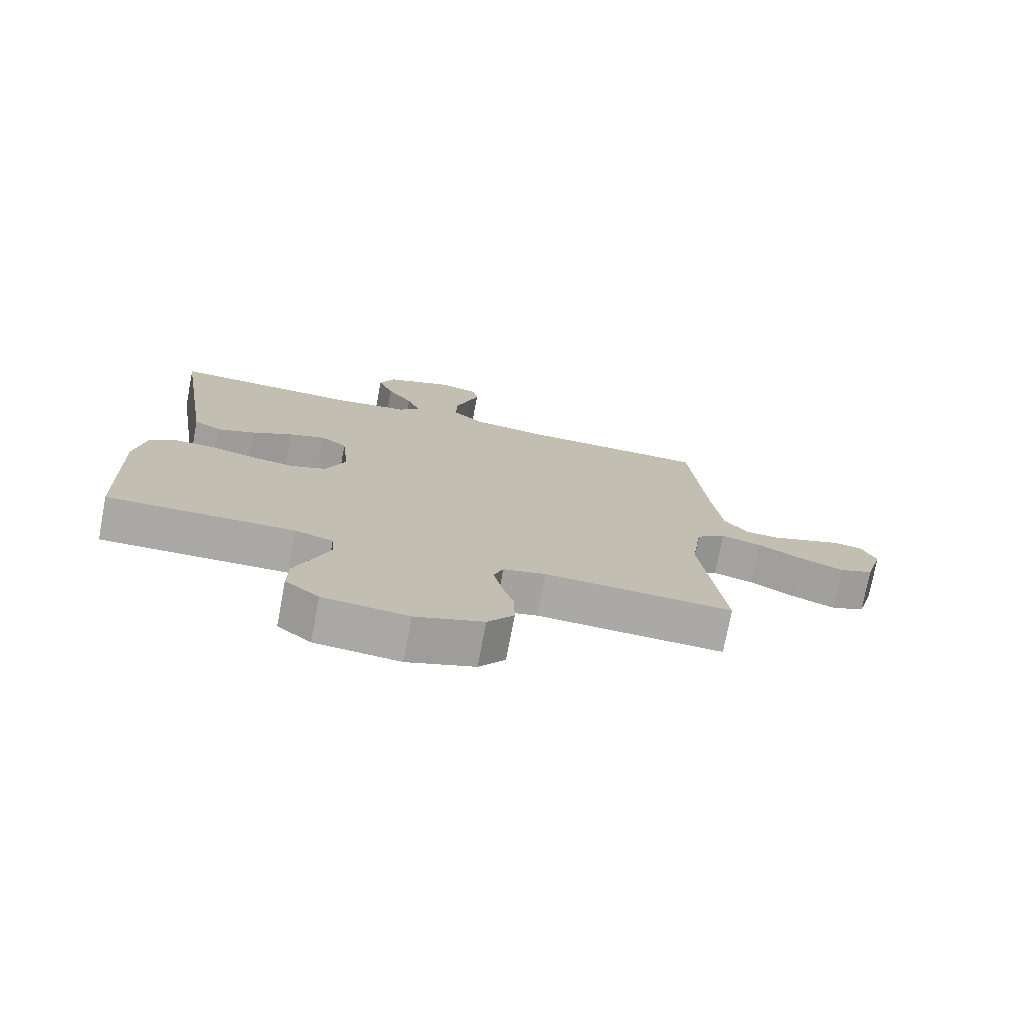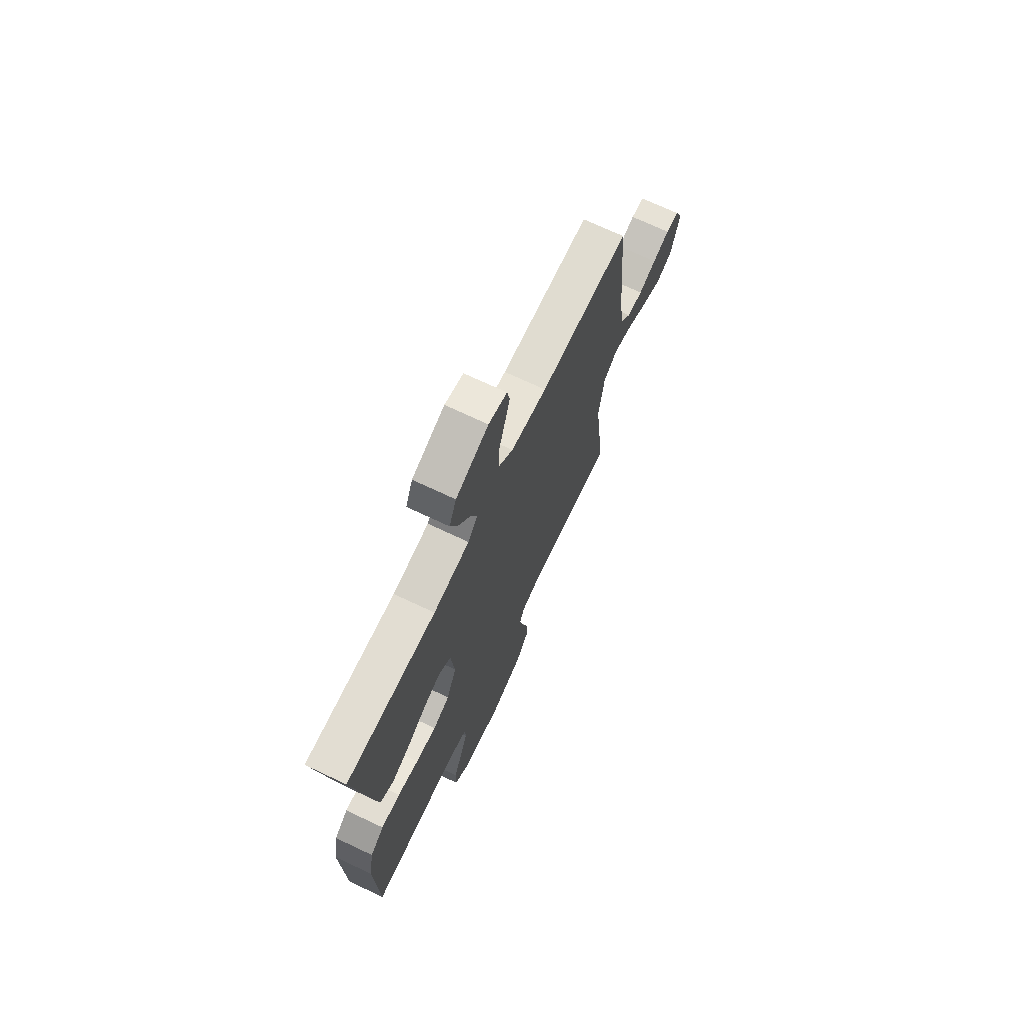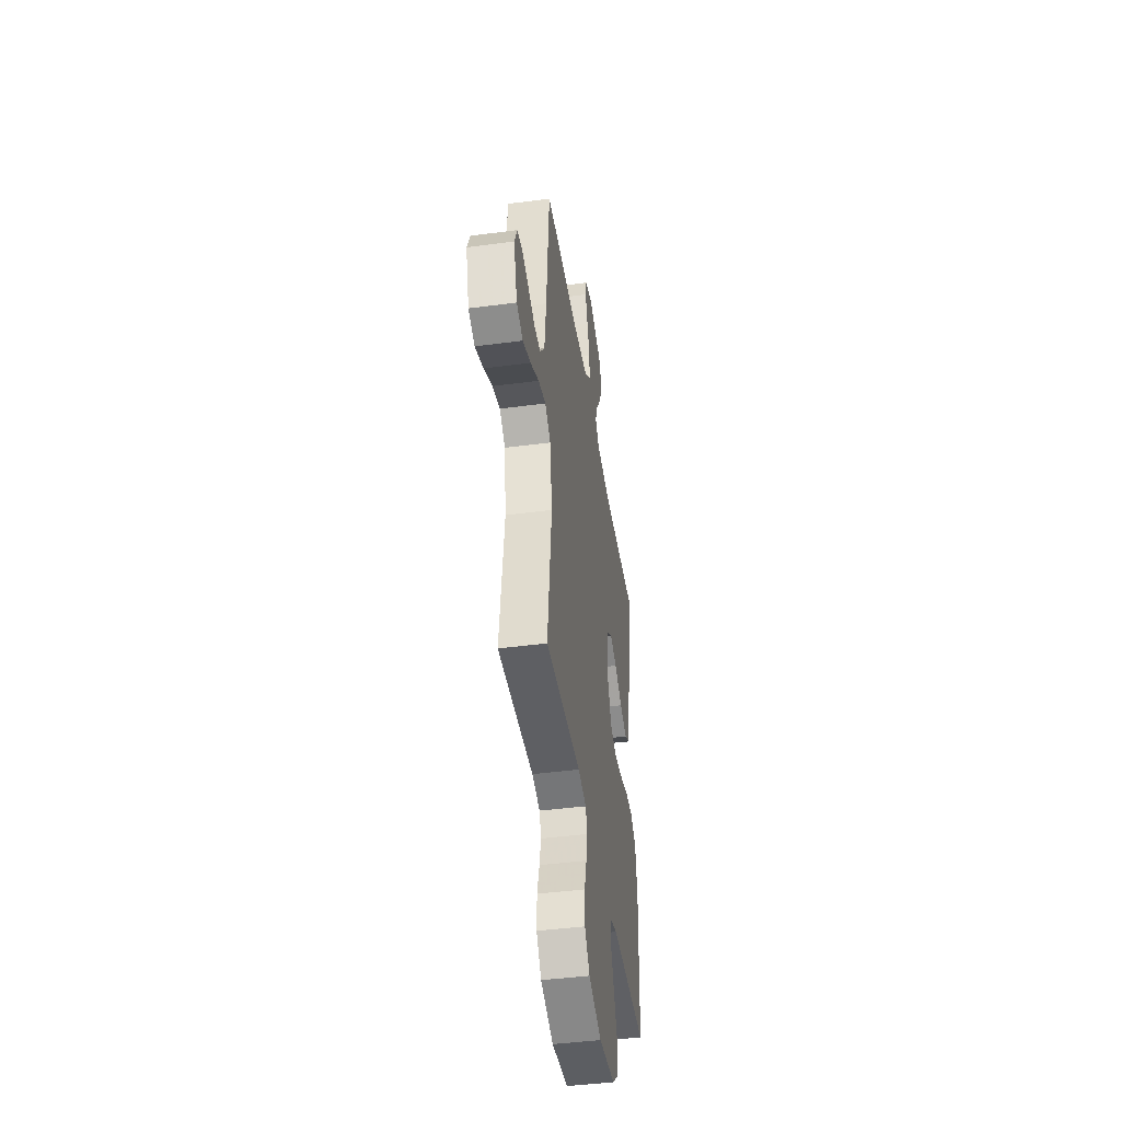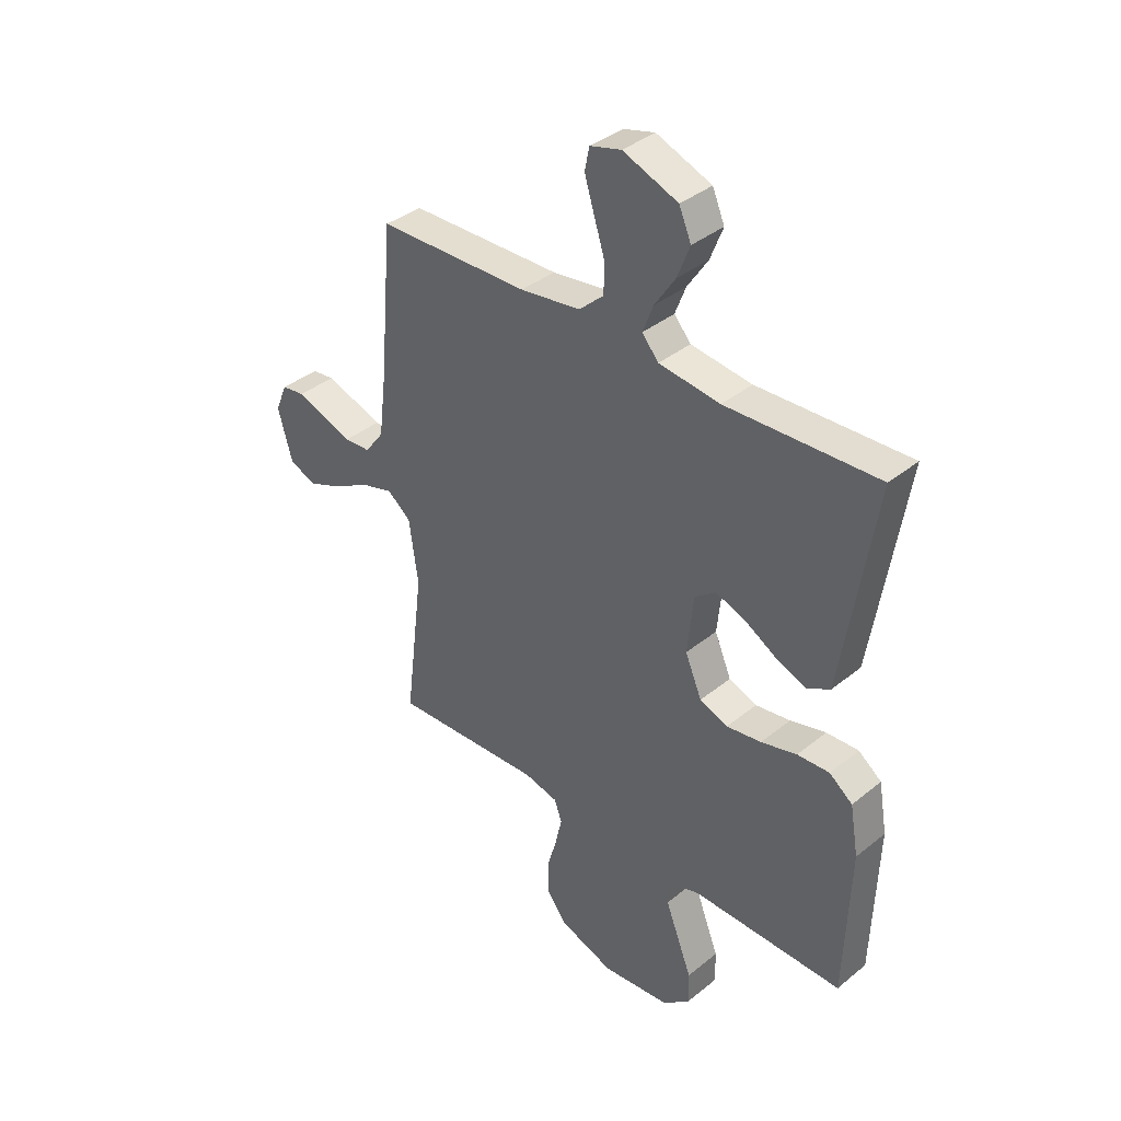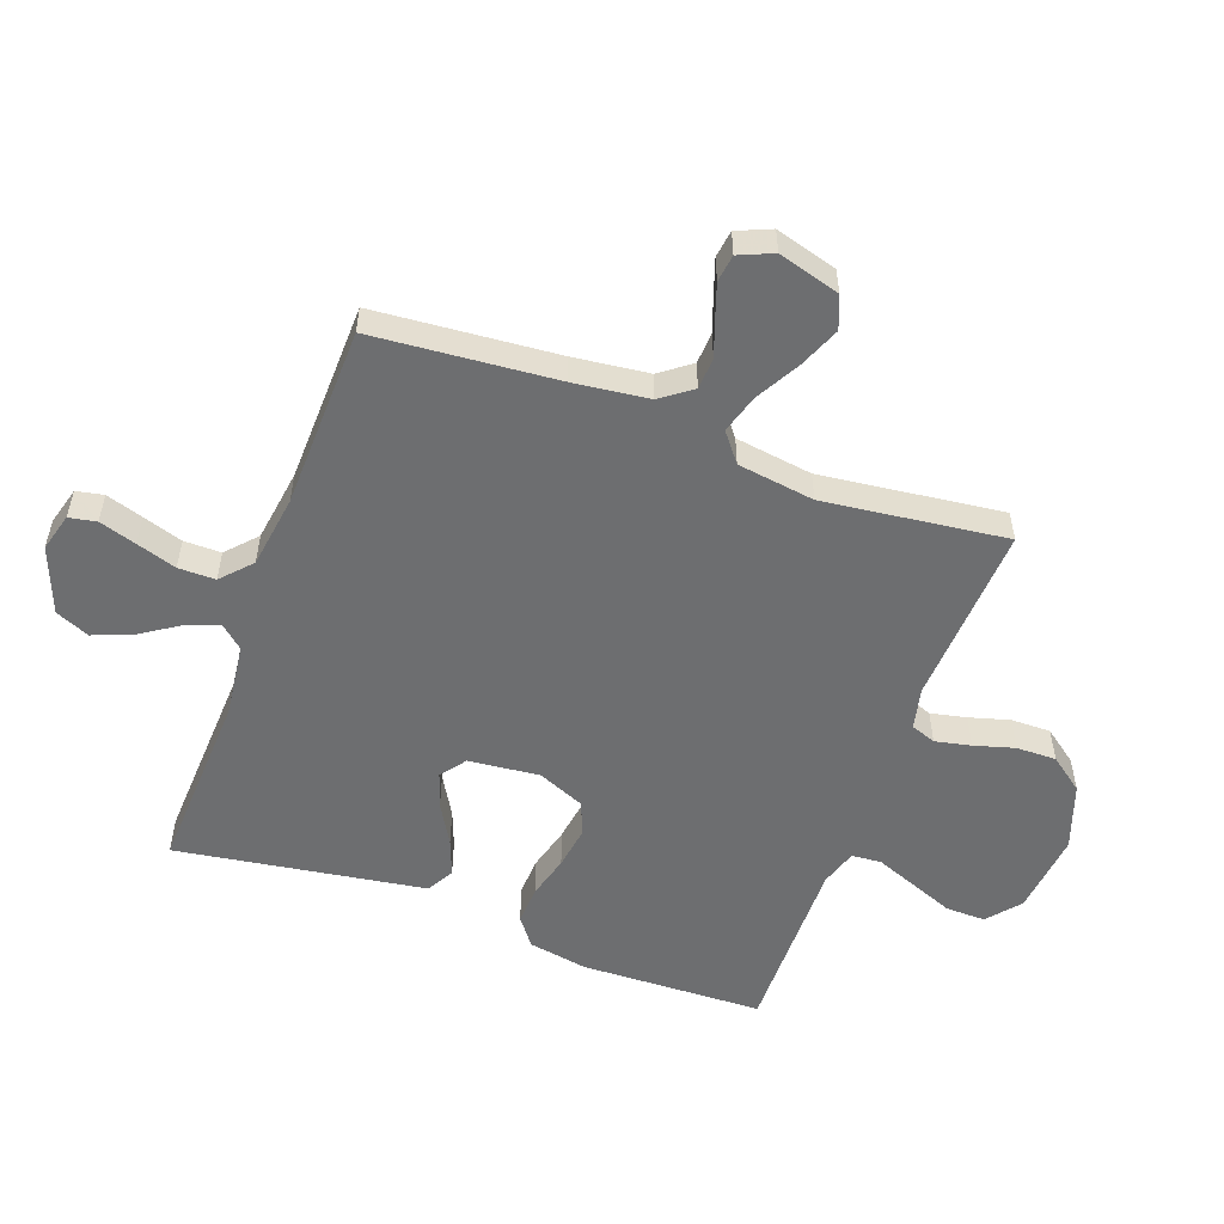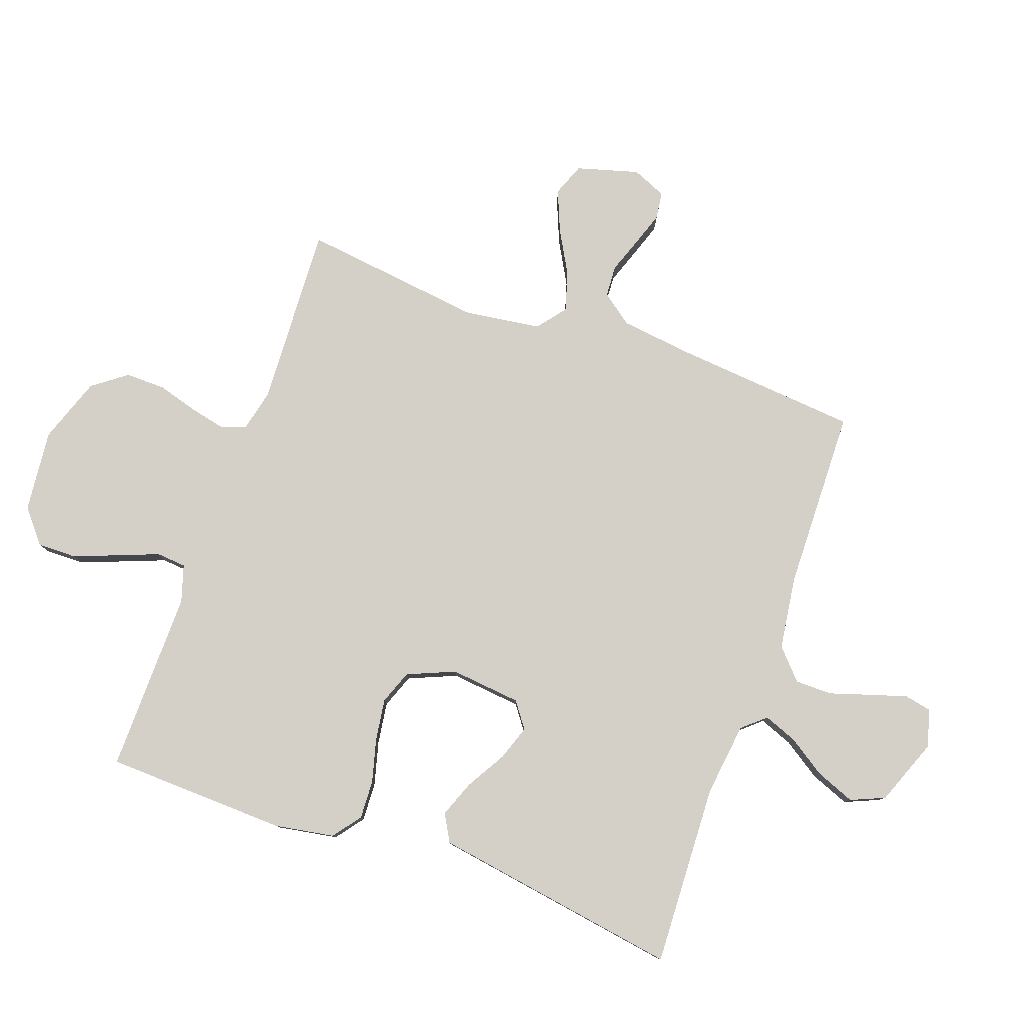
<metadata>
{"format":"obj","ext":"obj","renderer":"f3d","projection":"perspective","resolution":1024,"background":"white","views":[{"elev":-75.2,"azim":-10.7,"up":"+Z"},{"elev":70.9,"azim":-64.7,"up":"+Z"},{"elev":-43.9,"azim":98.8,"up":"+Z"},{"elev":37.7,"azim":-135.9,"up":"+Z"},{"elev":-54.2,"azim":69.8,"up":"+Y"},{"elev":79.9,"azim":-70.3,"up":"+Y"}]}
</metadata>
<code>
v -0.5 0.07 -0.5
v -0.51 0.07 -0.2
v -0.493 0.07 -0.102
v -0.447 0.07 -0.067
v -0.383 0.07 -0.07
v -0.312 0.07 -0.089
v -0.243 0.07 -0.099
v -0.187 0.07 -0.078
v -0.154 0.07 0
v -0.166 0.07 0.117
v -0.208 0.07 0.148
v -0.266 0.07 0.128
v -0.331 0.07 0.09
v -0.391 0.07 0.067
v -0.436 0.07 0.092
v -0.453 0.07 0.2
v -0.5 0.07 0.5
v -0.2 0.07 0.487
v -0.079 0.07 0.502
v -0.046 0.07 0.54
v -0.067 0.07 0.595
v -0.108 0.07 0.657
v -0.133 0.07 0.721
v -0.109 0.07 0.777
v 0 0.07 0.819
v 0.062 0.07 0.802
v 0.071 0.07 0.757
v 0.052 0.07 0.696
v 0.031 0.07 0.63
v 0.031 0.07 0.569
v 0.08 0.07 0.524
v 0.2 0.07 0.507
v 0.5 0.07 0.5
v 0.526 0.07 0.2
v 0.541 0.07 0.076
v 0.579 0.07 0.025
v 0.631 0.07 0.022
v 0.69 0.07 0.043
v 0.746 0.07 0.062
v 0.791 0.07 0.056
v 0.815 0.07 0
v 0.786 0.07 -0.102
v 0.732 0.07 -0.123
v 0.664 0.07 -0.095
v 0.592 0.07 -0.055
v 0.528 0.07 -0.036
v 0.481 0.07 -0.073
v 0.463 0.07 -0.2
v 0.5 0.07 -0.5
v 0.2 0.07 -0.485
v 0.132 0.07 -0.501
v 0.117 0.07 -0.542
v 0.13 0.07 -0.601
v 0.149 0.07 -0.667
v 0.15 0.07 -0.733
v 0.108 0.07 -0.789
v 0 0.07 -0.827
v -0.136 0.07 -0.813
v -0.19 0.07 -0.768
v -0.189 0.07 -0.703
v -0.161 0.07 -0.631
v -0.135 0.07 -0.564
v -0.139 0.07 -0.515
v -0.2 0.07 -0.496
v -0.5 0 -0.5
v -0.51 0 -0.2
v -0.493 0 -0.102
v -0.447 0 -0.067
v -0.383 0 -0.07
v -0.312 0 -0.089
v -0.243 0 -0.099
v -0.187 0 -0.078
v -0.154 0 0
v -0.166 0 0.117
v -0.208 0 0.148
v -0.266 0 0.128
v -0.331 0 0.09
v -0.391 0 0.067
v -0.436 0 0.092
v -0.453 0 0.2
v -0.5 0 0.5
v -0.2 0 0.487
v -0.079 0 0.502
v -0.046 0 0.54
v -0.067 0 0.595
v -0.108 0 0.657
v -0.133 0 0.721
v -0.109 0 0.777
v 0 0 0.819
v 0.062 0 0.802
v 0.071 0 0.757
v 0.052 0 0.696
v 0.031 0 0.63
v 0.031 0 0.569
v 0.08 0 0.524
v 0.2 0 0.507
v 0.5 0 0.5
v 0.526 0 0.2
v 0.541 0 0.076
v 0.579 0 0.025
v 0.631 0 0.022
v 0.69 0 0.043
v 0.746 0 0.062
v 0.791 0 0.056
v 0.815 0 0
v 0.786 0 -0.102
v 0.732 0 -0.123
v 0.664 0 -0.095
v 0.592 0 -0.055
v 0.528 0 -0.036
v 0.481 0 -0.073
v 0.463 0 -0.2
v 0.5 0 -0.5
v 0.2 0 -0.485
v 0.132 0 -0.501
v 0.117 0 -0.542
v 0.13 0 -0.601
v 0.149 0 -0.667
v 0.15 0 -0.733
v 0.108 0 -0.789
v 0 0 -0.827
v -0.136 0 -0.813
v -0.19 0 -0.768
v -0.189 0 -0.703
v -0.161 0 -0.631
v -0.135 0 -0.564
v -0.139 0 -0.515
v -0.2 0 -0.496
f 59 60 61
f 58 59 61
f 57 58 61
f 56 57 61
f 55 56 61
f 54 55 61
f 53 54 61
f 52 53 61 62
f 51 52 62 63
f 48 49 50
f 51 63 64
f 50 51 64
f 48 50 64
f 47 48 64
f 43 44 45
f 42 43 45
f 41 42 45
f 40 41 45
f 39 40 45
f 38 39 45
f 37 38 45
f 36 37 45 46
f 64 1 2
f 47 64 2
f 46 47 2
f 36 46 2
f 35 36 2
f 27 28 29
f 26 27 29
f 25 26 29
f 24 25 29
f 23 24 29
f 22 23 29
f 21 22 29
f 20 21 29 30
f 19 20 30 31
f 16 17 18
f 15 16 18
f 14 15 18
f 13 14 18
f 12 13 18
f 11 12 18 19
f 19 31 32
f 11 19 32
f 10 11 32
f 4 5 6
f 3 4 6
f 2 3 6
f 2 6 7
f 35 2 7 8
f 32 33 34
f 10 32 34
f 9 10 34
f 8 9 34 35
f 125 124 123
f 125 123 122
f 125 122 121
f 125 121 120
f 125 120 119
f 125 119 118
f 125 118 117
f 126 125 117 116
f 127 126 116 115
f 114 113 112
f 128 127 115
f 128 115 114
f 128 114 112
f 128 112 111
f 109 108 107
f 109 107 106
f 109 106 105
f 109 105 104
f 109 104 103
f 109 103 102
f 109 102 101
f 110 109 101 100
f 66 65 128
f 66 128 111
f 66 111 110
f 66 110 100
f 66 100 99
f 93 92 91
f 93 91 90
f 93 90 89
f 93 89 88
f 93 88 87
f 93 87 86
f 93 86 85
f 94 93 85 84
f 95 94 84 83
f 82 81 80
f 82 80 79
f 82 79 78
f 82 78 77
f 82 77 76
f 83 82 76 75
f 96 95 83
f 96 83 75
f 96 75 74
f 70 69 68
f 70 68 67
f 70 67 66
f 71 70 66
f 72 71 66 99
f 98 97 96
f 98 96 74
f 98 74 73
f 99 98 73 72
f 1 65 66 2
f 2 66 67 3
f 3 67 68 4
f 4 68 69 5
f 5 69 70 6
f 6 70 71 7
f 7 71 72 8
f 8 72 73 9
f 9 73 74 10
f 10 74 75 11
f 11 75 76 12
f 12 76 77 13
f 13 77 78 14
f 14 78 79 15
f 15 79 80 16
f 16 80 81 17
f 17 81 82 18
f 18 82 83 19
f 19 83 84 20
f 20 84 85 21
f 21 85 86 22
f 22 86 87 23
f 23 87 88 24
f 24 88 89 25
f 25 89 90 26
f 26 90 91 27
f 27 91 92 28
f 28 92 93 29
f 29 93 94 30
f 30 94 95 31
f 31 95 96 32
f 32 96 97 33
f 33 97 98 34
f 34 98 99 35
f 35 99 100 36
f 36 100 101 37
f 37 101 102 38
f 38 102 103 39
f 39 103 104 40
f 40 104 105 41
f 41 105 106 42
f 42 106 107 43
f 43 107 108 44
f 44 108 109 45
f 45 109 110 46
f 46 110 111 47
f 47 111 112 48
f 48 112 113 49
f 49 113 114 50
f 50 114 115 51
f 51 115 116 52
f 52 116 117 53
f 53 117 118 54
f 54 118 119 55
f 55 119 120 56
f 56 120 121 57
f 57 121 122 58
f 58 122 123 59
f 59 123 124 60
f 60 124 125 61
f 61 125 126 62
f 62 126 127 63
f 63 127 128 64
f 64 128 65 1

</code>
